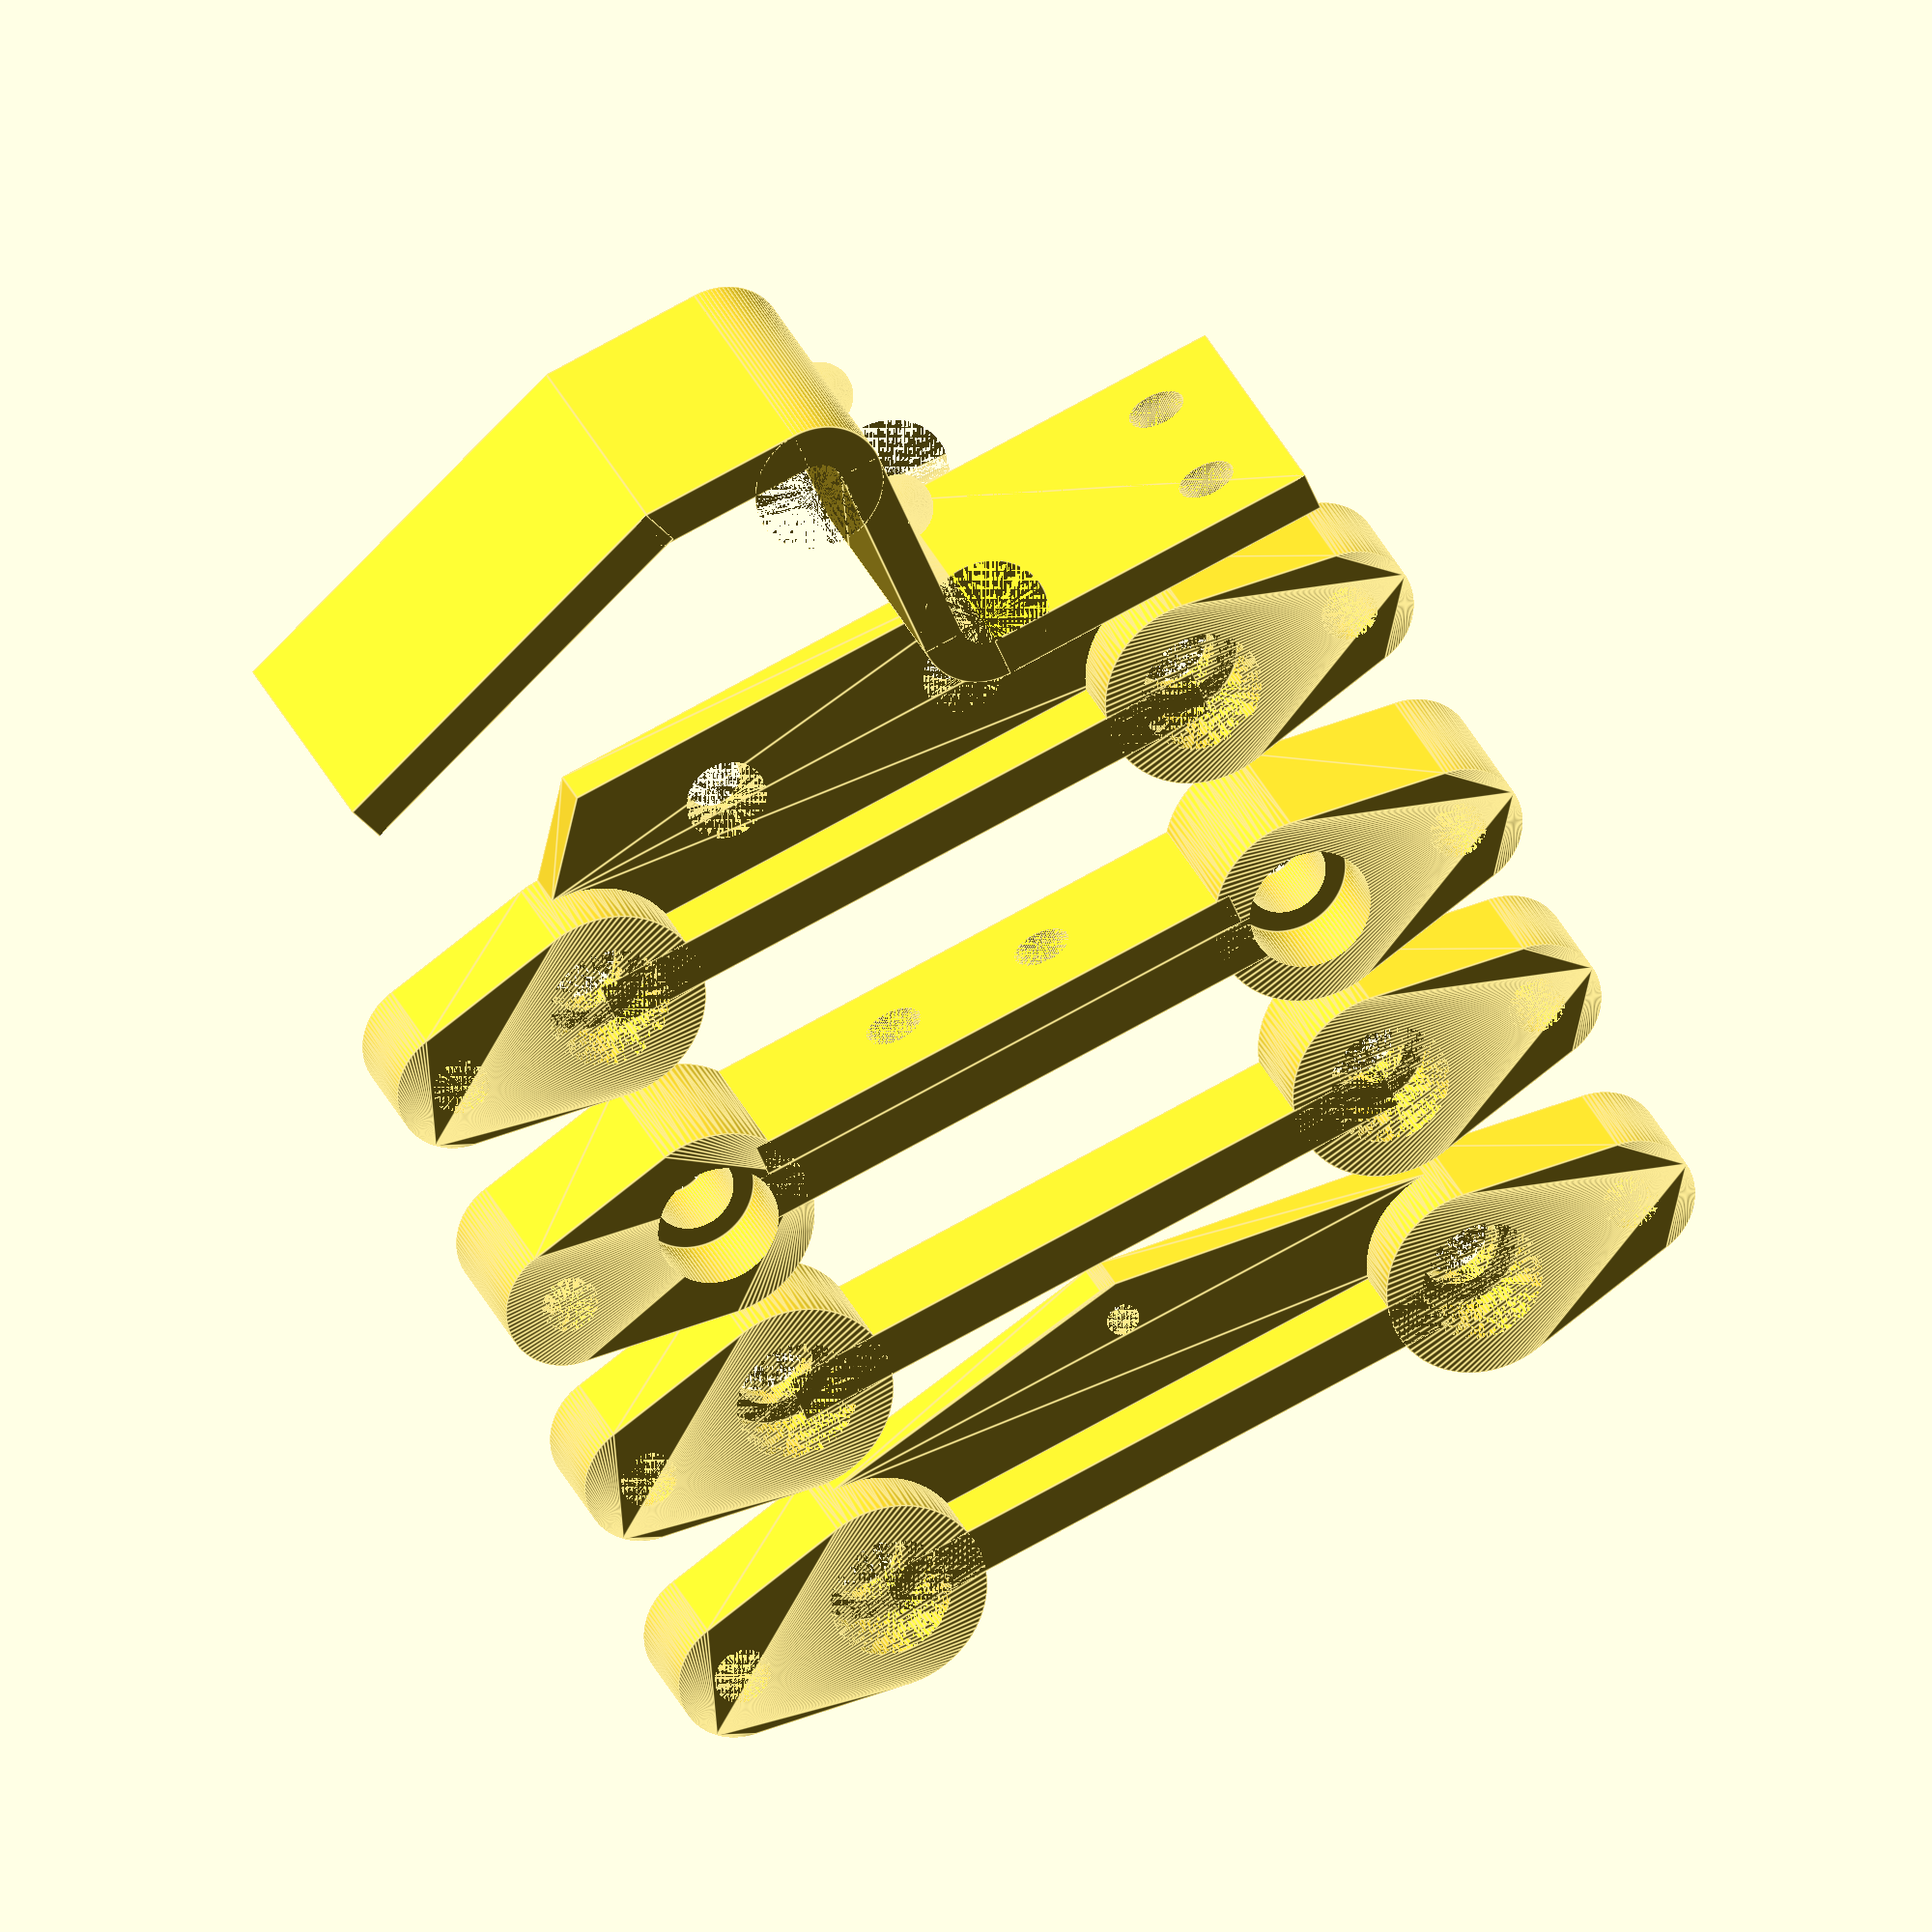
<openscad>
$fn=100;

module z_pen_bearing_holder(height)
{
    difference()
    {
        union()
        {
            hull()
            {
            translate([-30,0,0])
                cylinder(d=8,h=height);
            translate([-20,0,0])
                cylinder(d=12, h=height);
            }
            hull()
            {
            translate([20,0,0])
                cylinder(d=12, h=height);    
            translate([30,0,0])
                cylinder(d=8,h=height);
            }    
            translate([-20,-1.5,0])
                cube([40,3,height]);
        }
        translate([-30,0,-0.001])
            cylinder(d=3.5,h=height+0.002);
        translate([30,0,-0.001])
            cylinder(d=3.5,h=height+ 0.002);
        translate([-20,0,-0.001])
            cylinder(d=5,h=height+ 0.002);
        translate([20,0,-0.001])
            cylinder(d=5,h=height+ 0.002);
        translate([-20,0,height -5])
            cylinder(d=7.5,h=height -1.999);
        translate([20,0,height-5])
            cylinder(d=7.5,h=height - 1.999);
    }
}

module z_pen_bottom()
{
    z_pen_bearing_holder(7);
    difference()
    {
        hull()
        {
            translate([20,6,0])
                cylinder(d=0.001,h=3);
            translate([-16,1.5,0])
                cube([32,10,3]);
            translate([-20,6,0])
                cylinder(d=0.001,h=3);
        }
        translate([-8,6.5,-0.001])
            cylinder(d1=3.5,d2=5,h=3.002);
        translate([8,6.5,-0.001])
            cylinder(d1=3.5,d2=5,h=3.002);
    }
}

module z_pen_top()
{
    difference()
    {
        union()
        {
            z_pen_bearing_holder(10);
            translate([-16,1.5,0])
                cube([32,2,10]);
        }
        translate([-5,-1.501,5])
            rotate([-90,0,0])
            {
                cylinder(d=3.5,h=5.002);
                cylinder(d1=6,d=3,h=3);
            }
        translate([5,-1.501,5])
            rotate([-90,0,0])
            {
                cylinder(d=3.5,h=5.002);
                 cylinder(d1=6,d=3,h=3);
            }
    }
}

module z_pen_bottom_holder()
{
    z_pen_bearing_holder(7);
    difference()
    {
        hull()
        {
            translate([20,6,0])
                cylinder(d=0.001,h=3);
            translate([-16,1.5,0])
                cube([32,1,3]);
            translate([-20,6,0])
                cylinder(d=0.001,h=3);
            translate([0,7,0])
                cylinder(d=5,h=3);
        }

        translate([0,7,-0.001])
            cylinder(d=2,h=3.002);
    }    
}

z_pen_bottom_holder();

translate([0,15,0])
    z_pen_bearing_holder(7);
translate([0,30,0])
{
    z_pen_top();
}
translate([0,45,0])
{
    z_pen_bottom();
}


//translate([10,0,0])
//    rotate([90,0,-90])

translate([30,60,0])
    rotate([0,0,90])
        z_pen_lock();

module z_pen_lock()
{
    difference()
    {
        union()
        {
            translate([4,21,0])
                cylinder(d=8,h=20);
            cube([2.5,21,20]);
            translate([4,22.5,0])
                cube([13.5,2.5,20]);
            translate([17.5,26.5,0])
                cylinder(d=8,h=20);
            translate([19,26.5,0])
                cube([2.5,10,20]);
            translate([21.5,36.5,0])
                rotate([0,0,20])
                    translate([-2.5,0,0])
                        cube([2.5,25,20]);
        }
        hull()
        {
            translate([4,21,-0.001])
                cylinder(d=3,h=20.002);
            translate([2.5,0,-0.001])
                cylinder(d=0.001,h=20.002);
            translate([20,22.5,-0.001])
                cylinder(d=0.001,h=20.002);
        }
        hull()
        {
            translate([17.5,26.5,0])
                cylinder(d=3,h=20.002);
            translate([0,25,-0.001])
                cylinder(d=0.001,h=20.002);
            translate([19,35,-0.001])
                cylinder(d=0.001,h=20.002);
        }
        translate([-0.001,5,15])
            rotate([0,90,0])
                cylinder(d=3.5,h=2.502);
        translate([-0.001,5,5])
            rotate([0,90,0])
                cylinder(d=3.5,h=2.502);

    }
    translate([12.5,22.5,2])
        sphere(d=4);
    translate([12.5,22.5,18])
        sphere(d=4);
}

</openscad>
<views>
elev=154.1 azim=157.1 roll=197.3 proj=o view=edges
</views>
